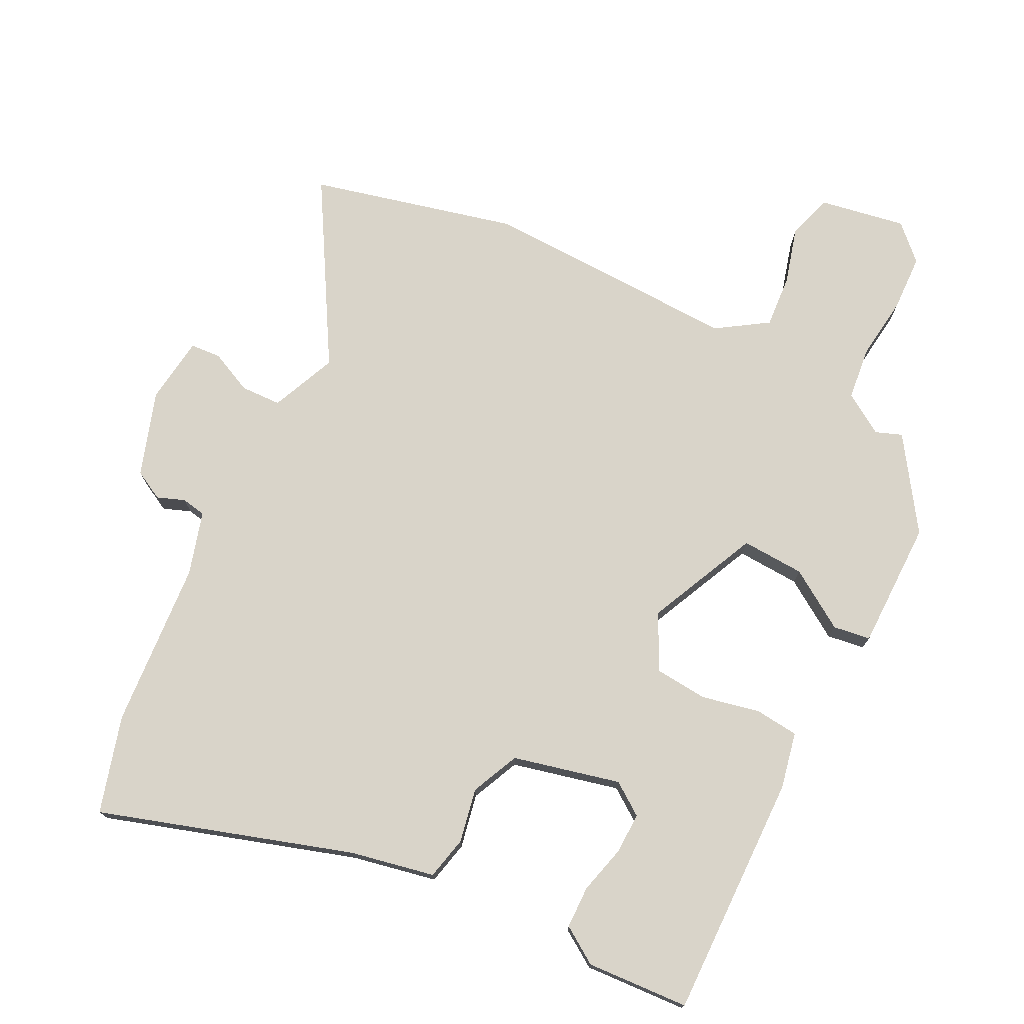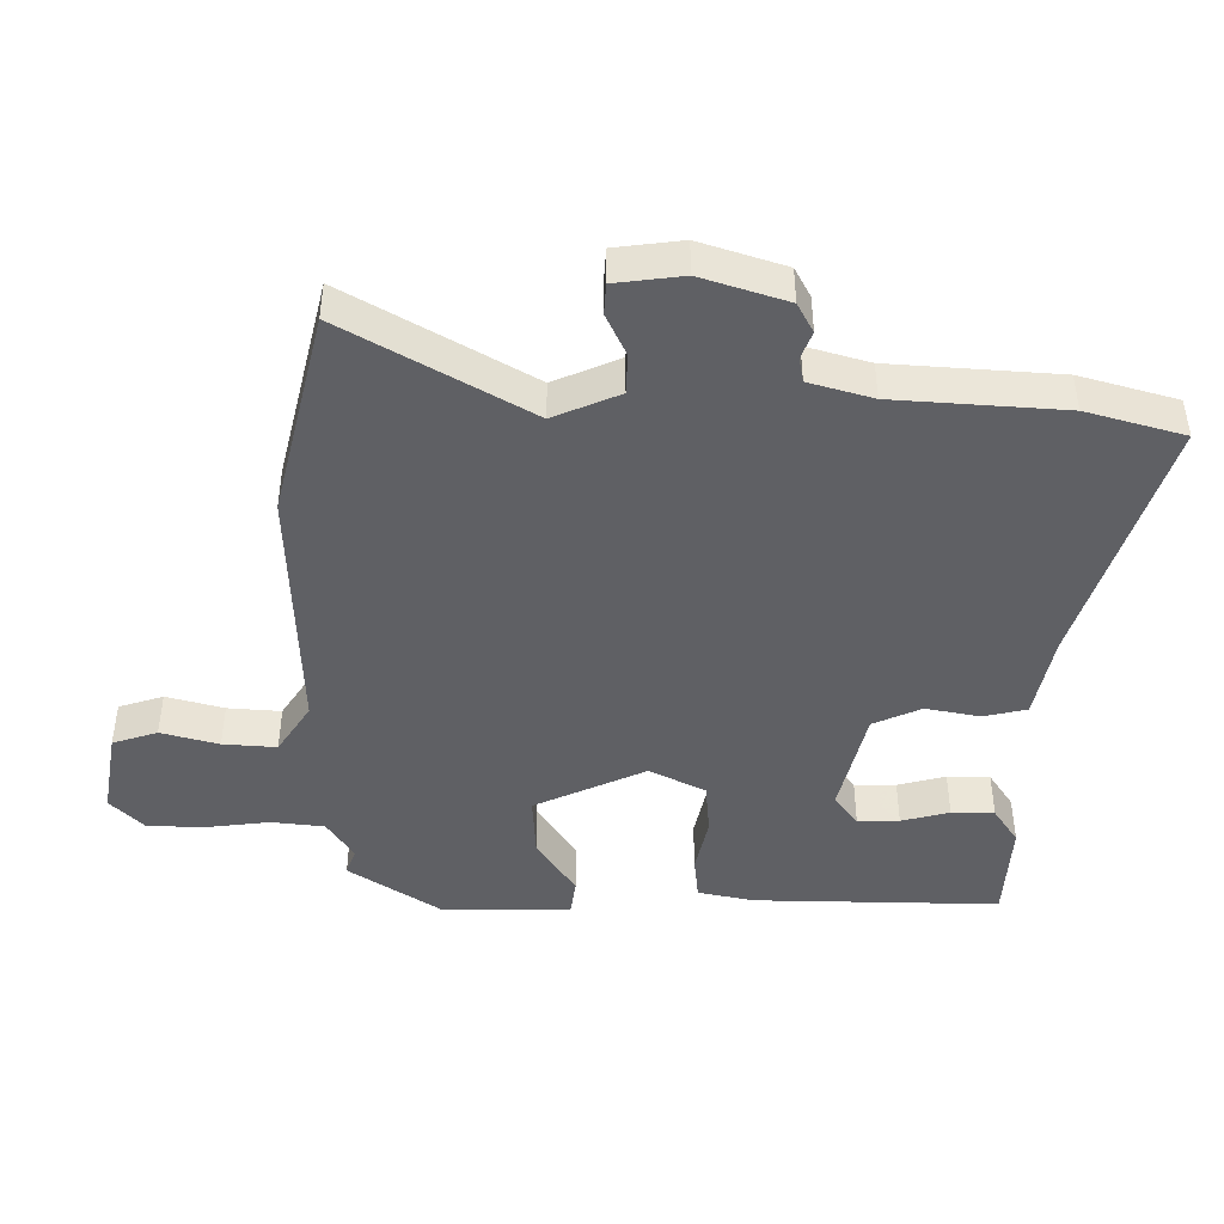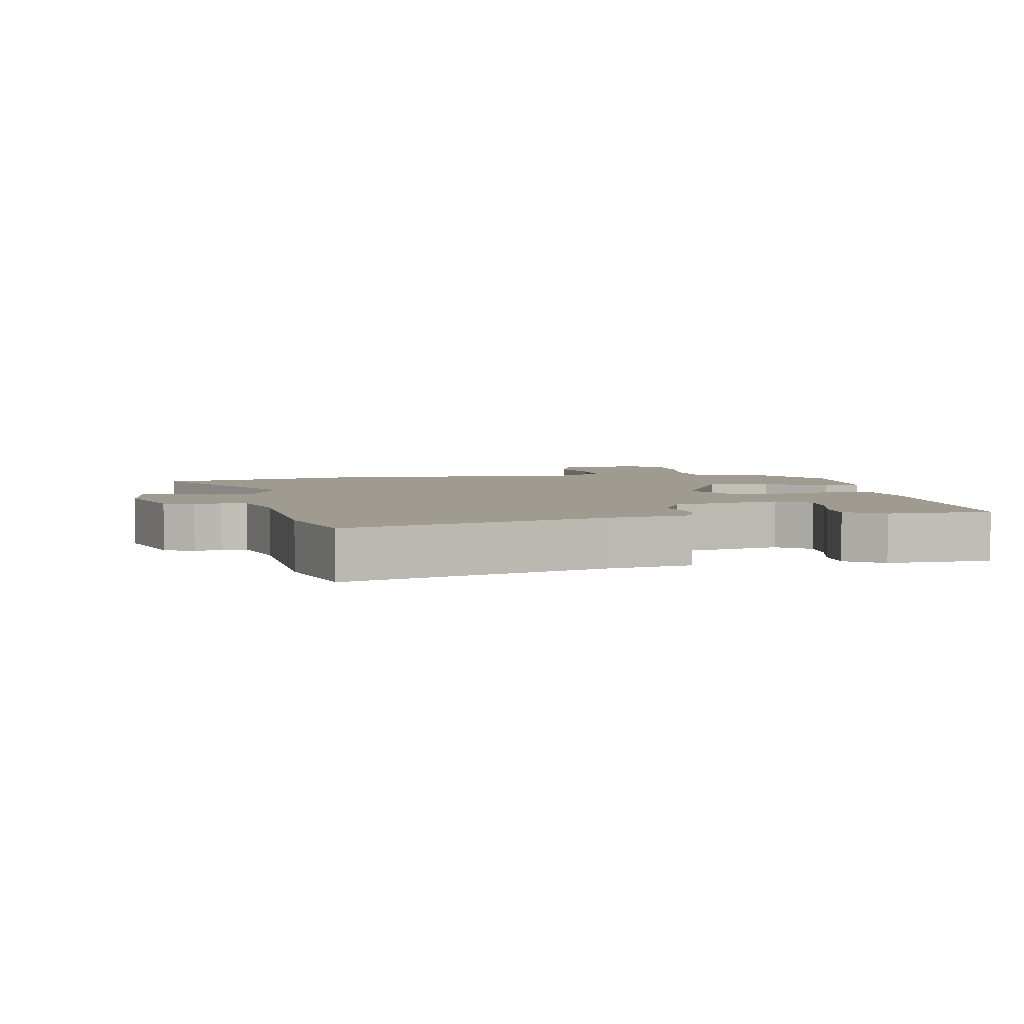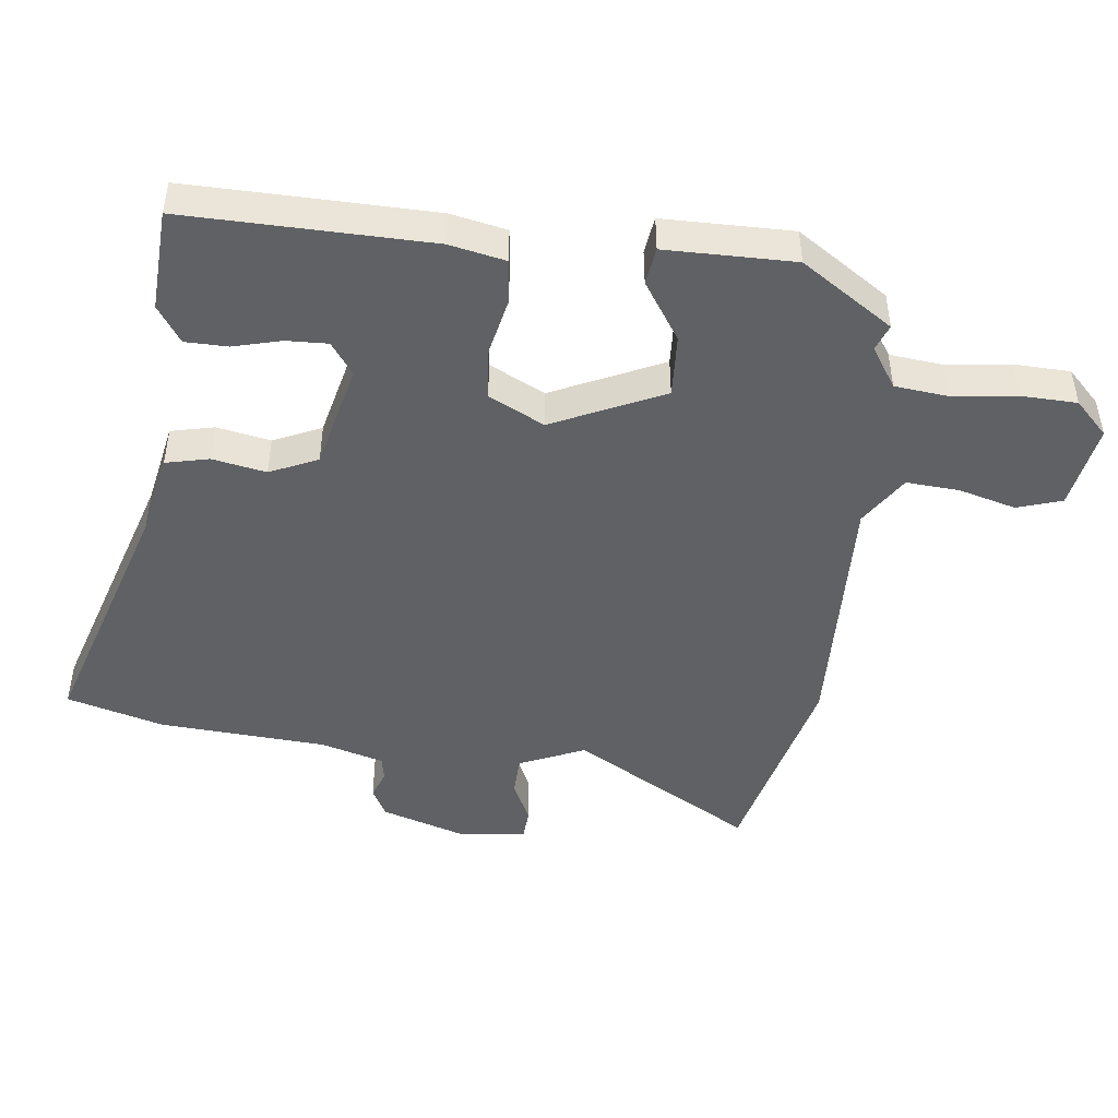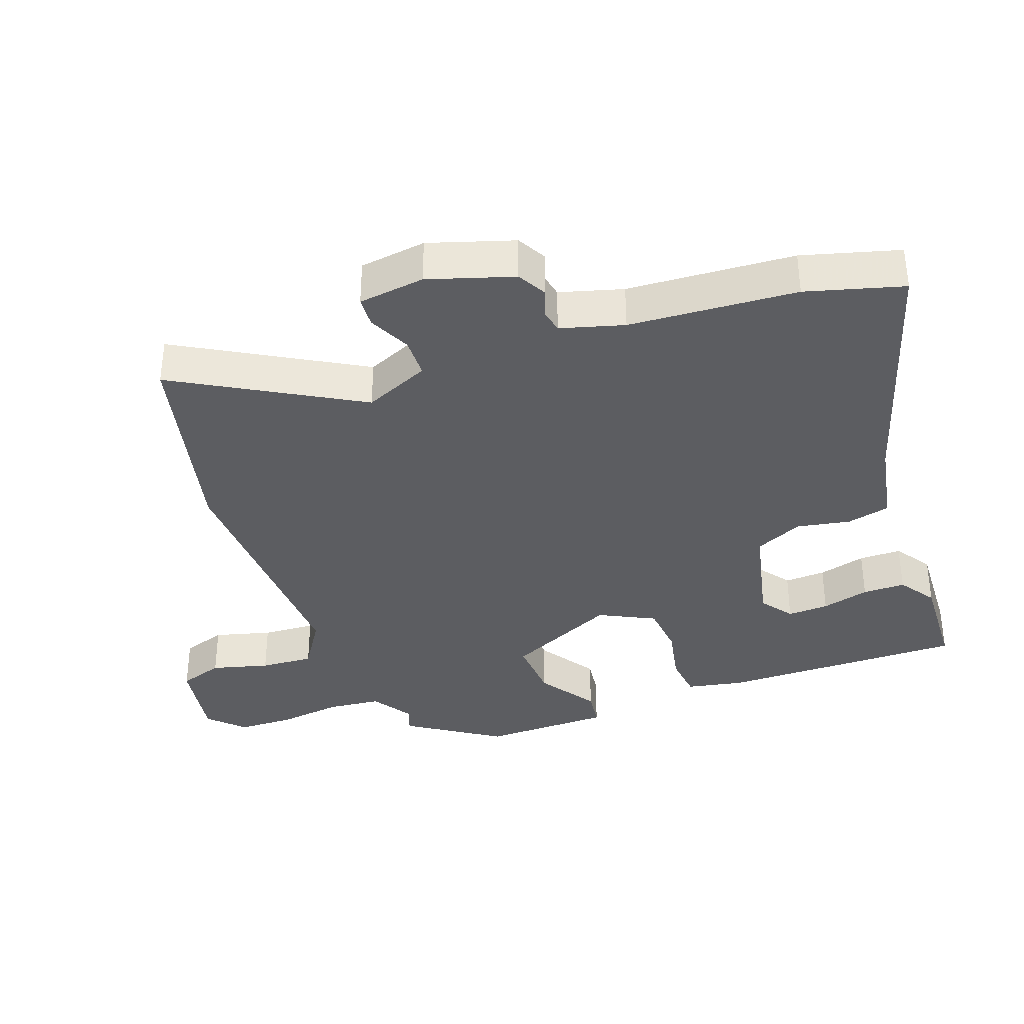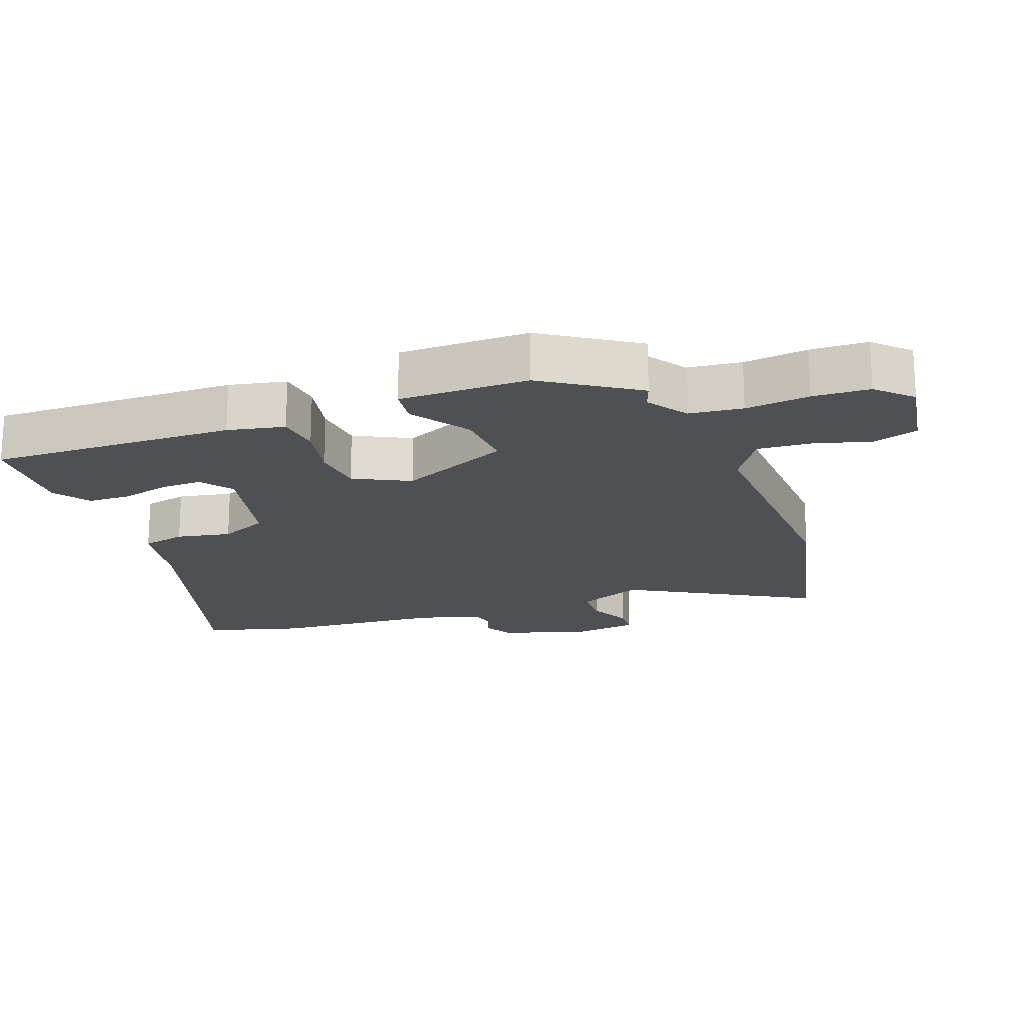
<metadata>
{"format":"obj","ext":"obj","renderer":"f3d","projection":"perspective","resolution":1024,"background":"white","views":[{"elev":74.9,"azim":26.6,"up":"+Y"},{"elev":-44.8,"azim":-90.3,"up":"+Y"},{"elev":4.1,"azim":-9.6,"up":"+Y"},{"elev":-46.6,"azim":83.4,"up":"+Y"},{"elev":-36.3,"azim":-69.6,"up":"+Y"},{"elev":-18.7,"azim":110.6,"up":"+Y"}]}
</metadata>
<code>
v 0.41 0.07 -0.499
v 0.37 0.07 -0.484
v 0.308 0.07 -0.524
v 0.299 0.07 -0.605
v 0.311 0.07 -0.702
v 0.308 0.07 -0.788
v 0.257 0.07 -0.838
v 0.126 0.07 -0.815
v 0.104 0.07 -0.747
v 0.128 0.07 -0.66
v 0.134 0.07 -0.579
v 0.057 0.07 -0.529
v -0.334 0.07 -0.541
v -0.648 0.07 -0.464
v -0.488 0.07 -0.189
v -0.531 0.07 -0.089
v -0.593 0.07 -0.087
v -0.657 0.07 -0.117
v -0.704 0.07 -0.114
v -0.717 0.07 -0.012
v -0.675 0.07 0.117
v -0.63 0.07 0.141
v -0.588 0.07 0.125
v -0.551 0.07 0.132
v -0.523 0.07 0.228
v -0.505 0.07 0.483
v -0.463 0.07 0.63
v -0.08 0.07 0.509
v 0.049 0.07 0.483
v 0.064 0.07 0.417
v 0.048 0.07 0.335
v 0.081 0.07 0.262
v 0.244 0.07 0.223
v 0.293 0.07 0.258
v 0.291 0.07 0.321
v 0.272 0.07 0.394
v 0.273 0.07 0.459
v 0.329 0.07 0.496
v 0.485 0.07 0.487
v 0.478 0.07 0.115
v 0.46 0.07 0.029
v 0.393 0.07 0.022
v 0.305 0.07 0.041
v 0.225 0.07 0.034
v 0.182 0.07 -0.05
v 0.26 0.07 -0.219
v 0.356 0.07 -0.214
v 0.445 0.07 -0.156
v 0.502 0.07 -0.164
v 0.503 0.07 -0.36
v 0.41 0 -0.499
v 0.37 0 -0.484
v 0.308 0 -0.524
v 0.299 0 -0.605
v 0.311 0 -0.702
v 0.308 0 -0.788
v 0.257 0 -0.838
v 0.126 0 -0.815
v 0.104 0 -0.747
v 0.128 0 -0.66
v 0.134 0 -0.579
v 0.057 0 -0.529
v -0.334 0 -0.541
v -0.648 0 -0.464
v -0.488 0 -0.189
v -0.531 0 -0.089
v -0.593 0 -0.087
v -0.657 0 -0.117
v -0.704 0 -0.114
v -0.717 0 -0.012
v -0.675 0 0.117
v -0.63 0 0.141
v -0.588 0 0.125
v -0.551 0 0.132
v -0.523 0 0.228
v -0.505 0 0.483
v -0.463 0 0.63
v -0.08 0 0.509
v 0.049 0 0.483
v 0.064 0 0.417
v 0.048 0 0.335
v 0.081 0 0.262
v 0.244 0 0.223
v 0.293 0 0.258
v 0.291 0 0.321
v 0.272 0 0.394
v 0.273 0 0.459
v 0.329 0 0.496
v 0.485 0 0.487
v 0.478 0 0.115
v 0.46 0 0.029
v 0.393 0 0.022
v 0.305 0 0.041
v 0.225 0 0.034
v 0.182 0 -0.05
v 0.26 0 -0.219
v 0.356 0 -0.214
v 0.445 0 -0.156
v 0.502 0 -0.164
v 0.503 0 -0.36
f 50 1 2
f 49 50 2
f 48 49 2
f 47 48 2
f 46 47 2 3
f 45 46 3 4
f 41 42 43
f 40 41 43
f 39 40 43
f 38 39 43
f 35 36 37 38
f 34 35 38 43
f 33 34 43 44
f 28 29 30 31
f 28 31 32
f 27 28 32
f 26 27 32
f 25 26 32
f 33 44 45
f 32 33 45
f 25 32 45
f 24 25 45
f 21 22 23
f 20 21 23
f 19 20 23
f 18 19 23
f 17 18 23
f 12 13 14 15
f 12 15 16
f 11 12 16
f 8 9 10
f 7 8 10
f 6 7 10
f 5 6 10
f 4 5 10
f 4 10 11
f 45 4 11 16
f 23 24 45
f 17 23 45
f 16 17 45
f 52 51 100
f 52 100 99
f 52 99 98
f 52 98 97
f 53 52 97 96
f 54 53 96 95
f 93 92 91
f 93 91 90
f 93 90 89
f 93 89 88
f 88 87 86 85
f 93 88 85 84
f 94 93 84 83
f 81 80 79 78
f 82 81 78
f 82 78 77
f 82 77 76
f 82 76 75
f 95 94 83
f 95 83 82
f 95 82 75
f 95 75 74
f 73 72 71
f 73 71 70
f 73 70 69
f 73 69 68
f 73 68 67
f 65 64 63 62
f 66 65 62
f 66 62 61
f 60 59 58
f 60 58 57
f 60 57 56
f 60 56 55
f 60 55 54
f 61 60 54
f 66 61 54 95
f 95 74 73
f 95 73 67
f 95 67 66
f 1 51 52 2
f 2 52 53 3
f 3 53 54 4
f 4 54 55 5
f 5 55 56 6
f 6 56 57 7
f 7 57 58 8
f 8 58 59 9
f 9 59 60 10
f 10 60 61 11
f 11 61 62 12
f 12 62 63 13
f 13 63 64 14
f 14 64 65 15
f 15 65 66 16
f 16 66 67 17
f 17 67 68 18
f 18 68 69 19
f 19 69 70 20
f 20 70 71 21
f 21 71 72 22
f 22 72 73 23
f 23 73 74 24
f 24 74 75 25
f 25 75 76 26
f 26 76 77 27
f 27 77 78 28
f 28 78 79 29
f 29 79 80 30
f 30 80 81 31
f 31 81 82 32
f 32 82 83 33
f 33 83 84 34
f 34 84 85 35
f 35 85 86 36
f 36 86 87 37
f 37 87 88 38
f 38 88 89 39
f 39 89 90 40
f 40 90 91 41
f 41 91 92 42
f 42 92 93 43
f 43 93 94 44
f 44 94 95 45
f 45 95 96 46
f 46 96 97 47
f 47 97 98 48
f 48 98 99 49
f 49 99 100 50
f 50 100 51 1

</code>
